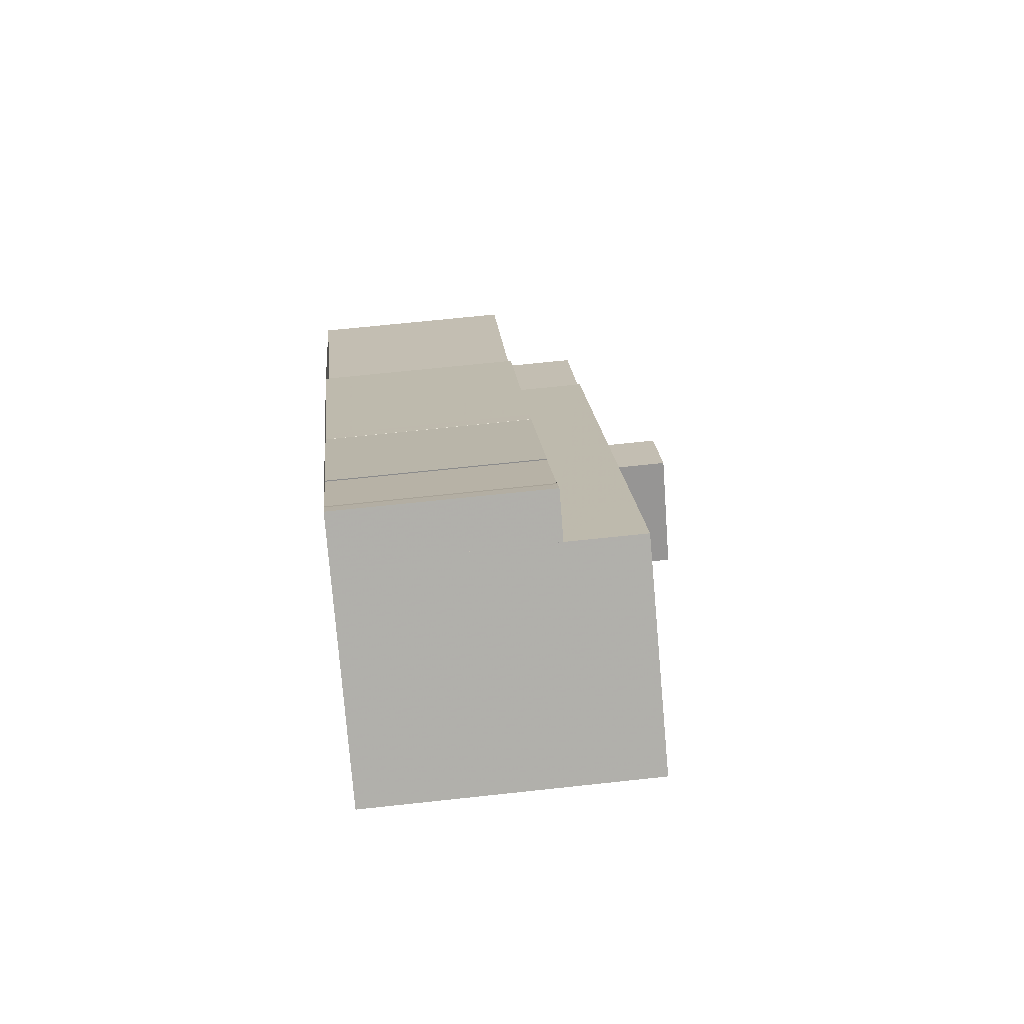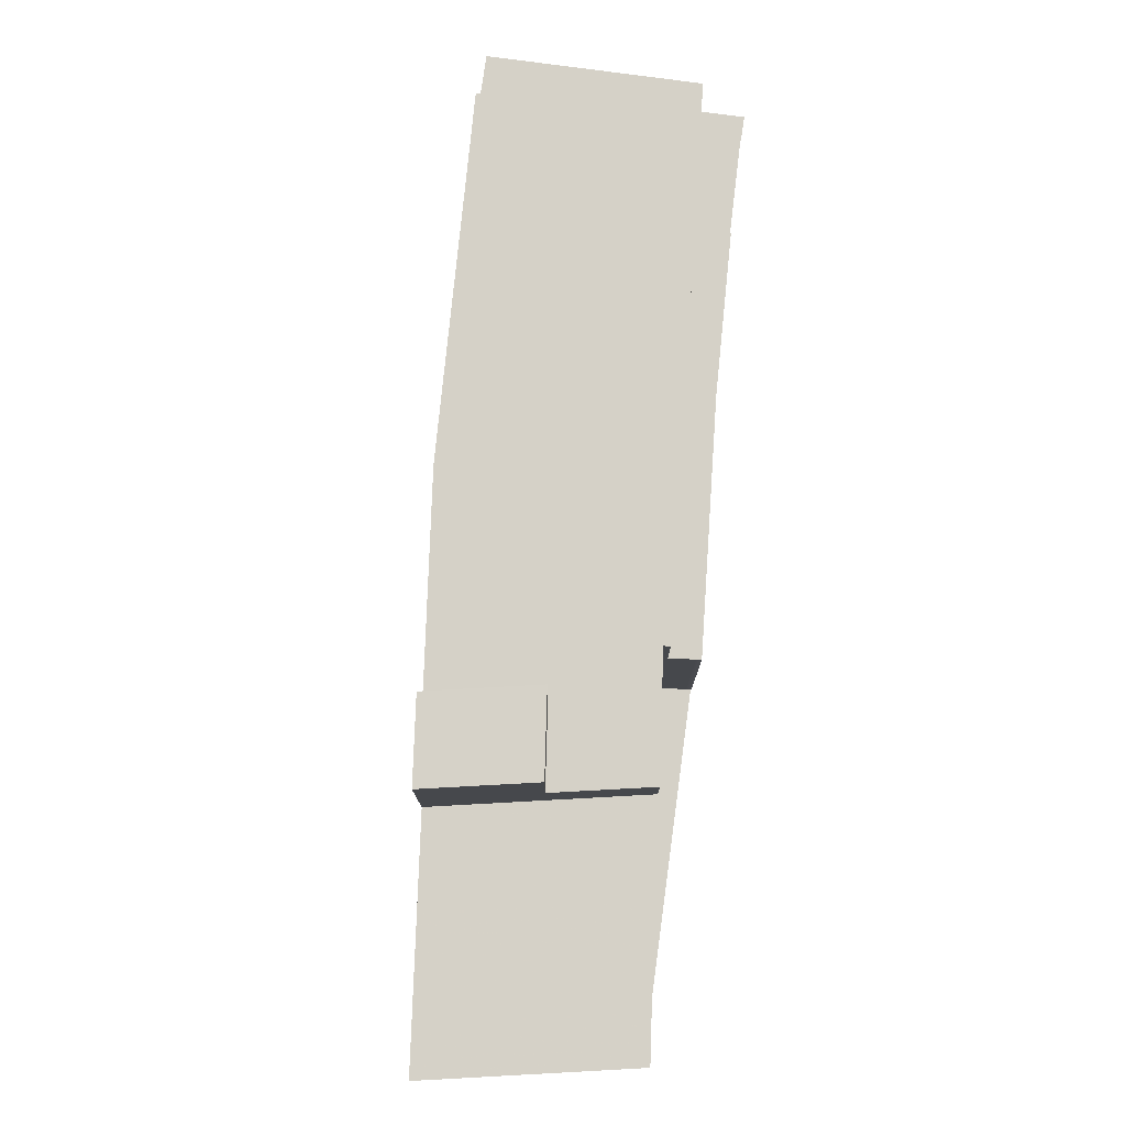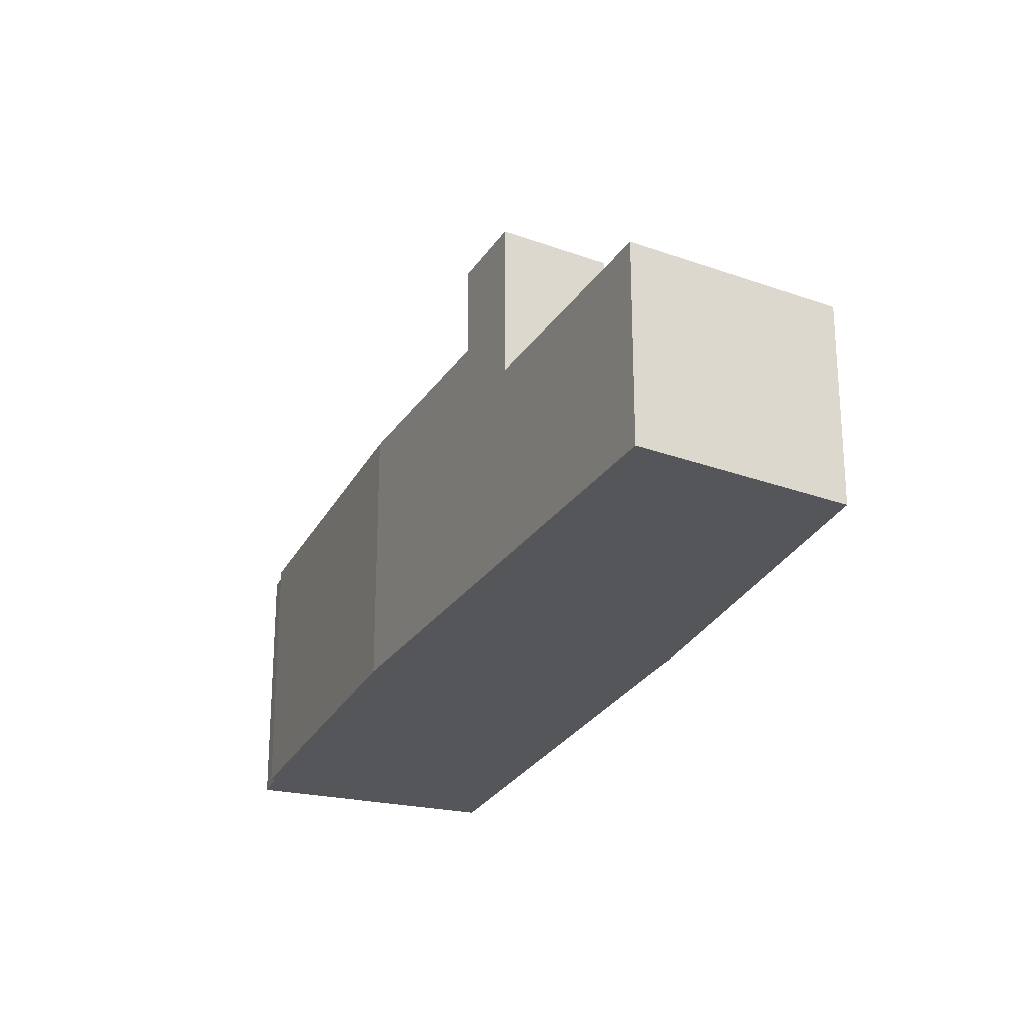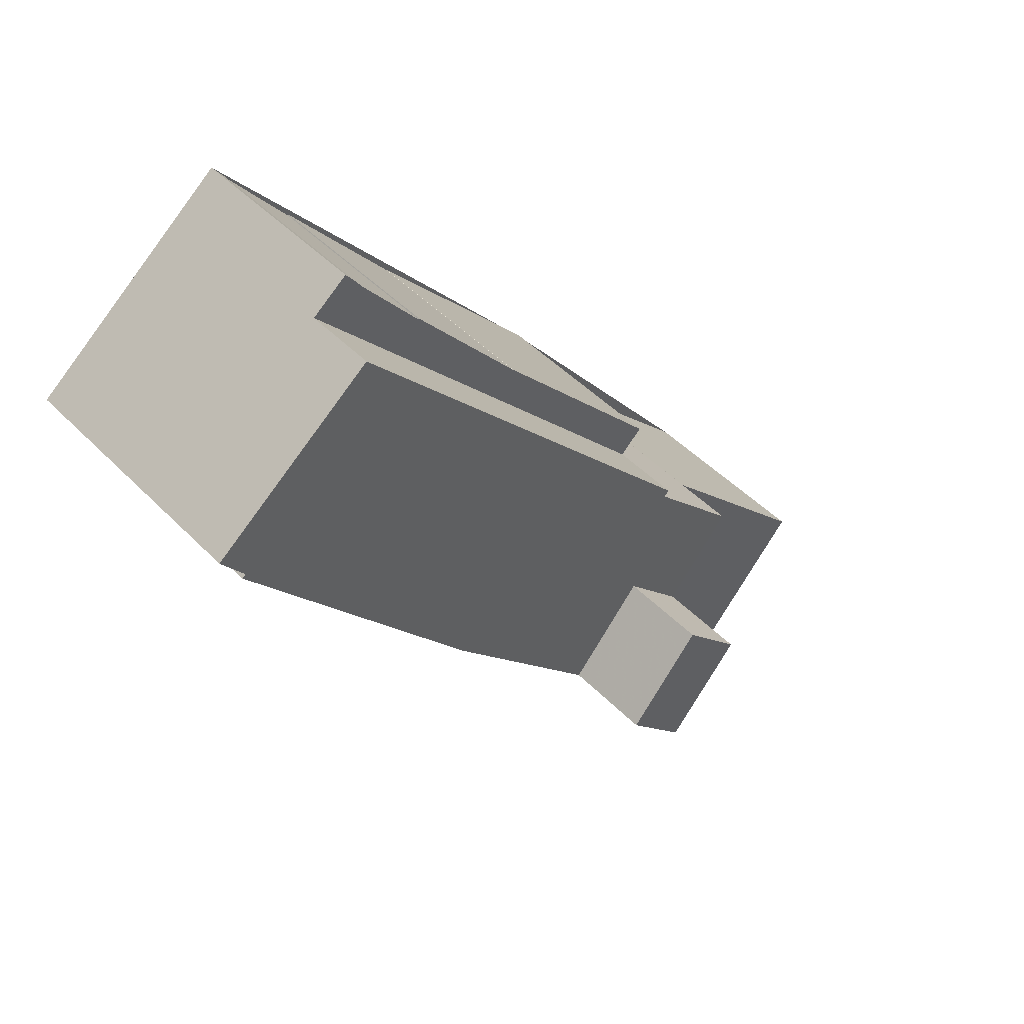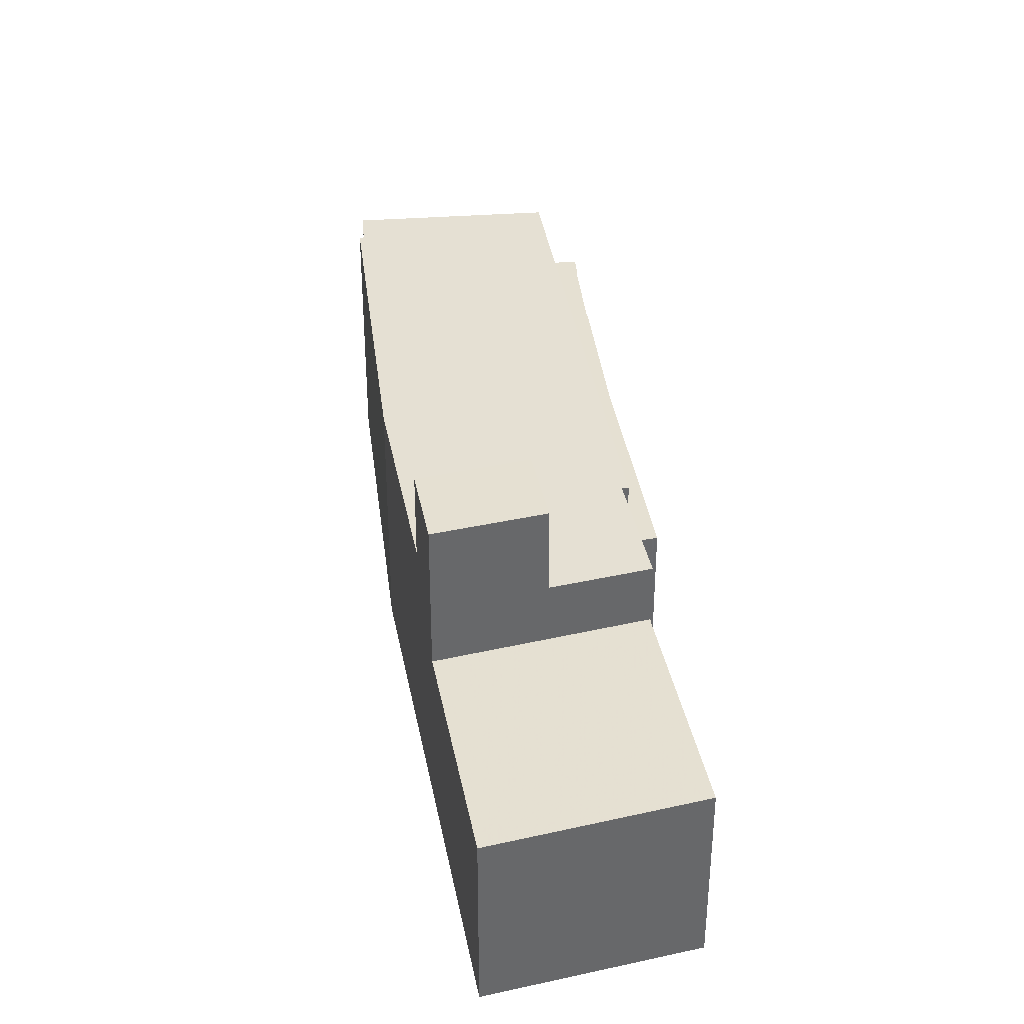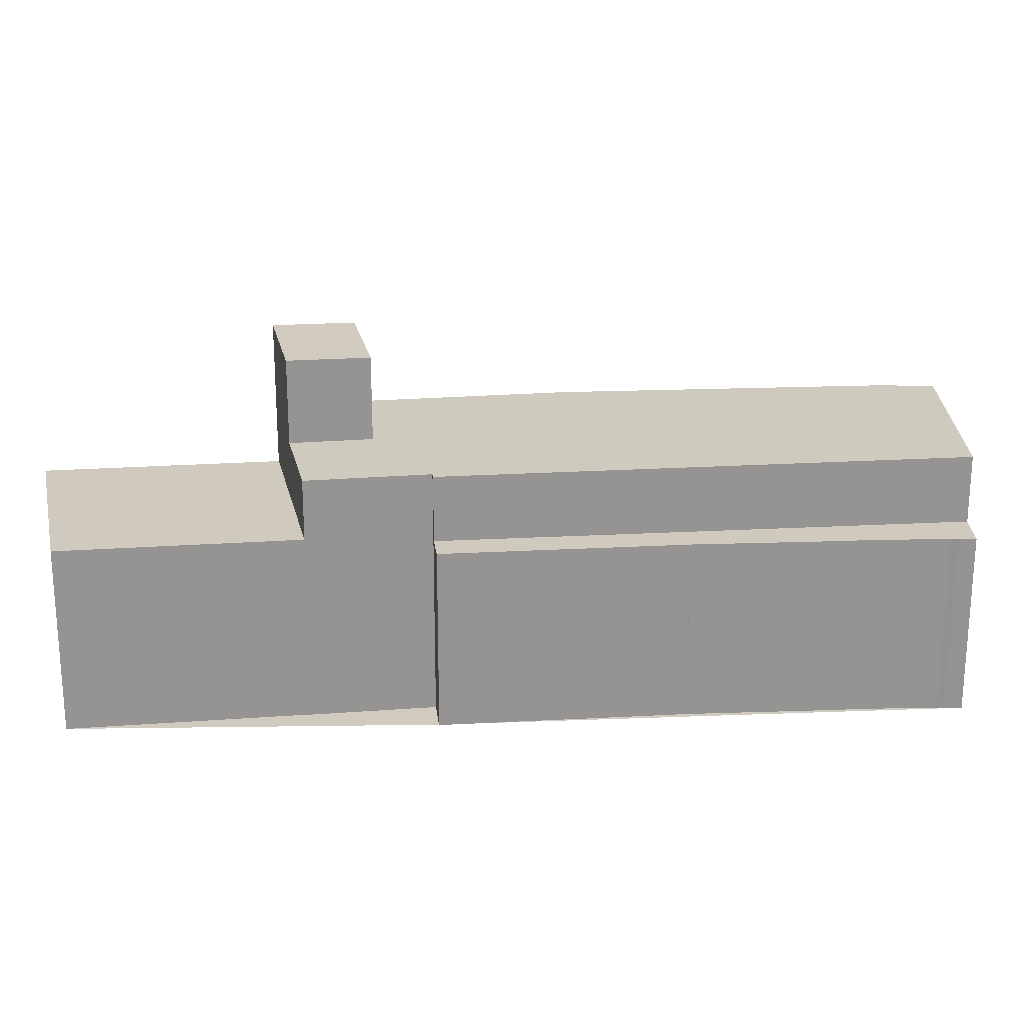
<metadata>
{"format":"obj","ext":"obj","renderer":"f3d","projection":"perspective","resolution":1024,"background":"white","views":[{"elev":63.5,"azim":-96.4,"up":"+Y"},{"elev":78.7,"azim":46.4,"up":"+Z"},{"elev":-25.5,"azim":18.7,"up":"+Z"},{"elev":46.2,"azim":-40.8,"up":"+Y"},{"elev":37.9,"azim":33.7,"up":"+Z"},{"elev":23.3,"azim":127.4,"up":"+Z"}]}
</metadata>
<code>
v -1900 -1363 10.75
v -1911 -1364 10.74
v -1921 -1353 10.78
v -1921 -1353 10.78
v -1922 -1352 10.78
v -1897 -1367 8.123
v -1896 -1367 8.124
v -1889 -1374 8.168
v -1895 -1381 8.085
v -1899 -1362 7.899
v -1899 -1362 7.899
v -1899 -1362 7.898
v -1899 -1362 7.897
v -1914 -1345 7.886
v -1913 -1346 7.886
v -1913 -1346 7.886
v -1911 -1349 7.887
v -1911 -1349 7.887
v -1906 -1354 7.891
v -1906 -1354 7.891
v -1922 -1352 10.78
v -1900 -1363 10.75
v -1915 -1346 10.8
v -1902 -1374 10.72
v -1897 -1367 10.74
v -1905 -1371 10.73
v -1894 -1369 8.139
v -1890 -1374 8.166
v -1900 -1363 8.102
v -1915 -1346 8.011
v -1902 -1374 8.041
v -1897 -1367 8.123
v -1915 -1346 7.87
v -1900 -1363 7.887
v -1900 -1363 7.887
v -1915 -1346 7.87
v -1902 -1374 14.42
v -1905 -1371 14.4
v -1915 -1346 7.87
v -1915 -1346 10.8
v -1915 -1346 8.011
v -1914 -1345 7.886
v -1915 -1346 7.87
v -1914 -1345 7.885
v -1913 -1346 7.886
v -1906 -1355 7.891
v -1899 -1362 7.896
v -1914 -1345 7.885
v -1915 -1346 10.8
v -1900 -1363 10.75
v -1915 -1346 10.8
v -1919 -1356 10.77
v -1901 -1375 8.048
v -1902 -1374 14.42
v -1905 -1371 14.4
v -1902 -1374 8.041
v -1902 -1374 10.72
v -1905 -1371 10.73
v -1897 -1367 10.74
v -1897 -1367 8.123
v -1902 -1374 8.041
v -1902 -1374 14.42
v -1902 -1374 8.041
v -1902 -1374 14.42
v -1899 -1370 14.42
v -1899 -1370 10.73
v -1890 -1374 8.166
v -1895 -1381 8.085
v -1890 -1374 8.167
v -1914 -1346 7.886
v -1914 -1346 7.885
v -1915 -1347 10.8
v -1921 -1354 10.77
v -1915 -1347 7.87
v -1915 -1347 10.8
v -1915 -1347 8.015
v -1915 -1347 7.87
v -1915 -1346 10.8
v -1915 -1347 10.8
v -1913 -1349 10.79
v -1913 -1349 7.873
v -1915 -1346 10.8
v -1913 -1349 10.79
v -1913 -1349 8.028
v -1913 -1349 7.873
v -1900 -1362 7.893
v -1902 -1367 14.4
v -1902 -1367 10.74
v -1899 -1364 10.75
v -1905 -1371 10.73
v -1905 -1371 14.4
v -1905 -1371 10.73
v -1905 -1371 14.4
v -1920 -1350 10.79
v -1918 -1351 10.78
v -1899 -1370 14.42
v -1902 -1367 14.4
v -1899 -1370 8.084
v -1899 -1370 10.73
v -1902 -1367 10.74
v -1899 -1370 10.73
v -1899 -1370 8.084
v -1892 -1377 8.129
v -1899 -1370 14.42
v -1892 -1377 8.129
v -1902 -1367 10.74
v -1902 -1367 14.4
v -1920 -1350 10.79
v -1899 -1364 10.75
v -1900 -1363 10.75
v -1900 -1363 0
v -1899 -1364 -1.776e-15
v -1919 -1356 10.77
v -1911 -1364 10.74
v -1911 -1364 -1.776e-15
v -1919 -1356 0
v -1921 -1353 10.78
v -1921 -1353 10.78
v -1921 -1353 0
v -1921 -1353 1.776e-15
v -1922 -1352 10.78
v -1921 -1353 10.78
v -1921 -1353 1.776e-15
v -1922 -1352 1.776e-15
v -1920 -1350 10.79
v -1922 -1352 10.78
v -1922 -1352 1.776e-15
v -1920 -1350 -1.776e-15
v -1896 -1367 8.124
v -1897 -1367 8.123
v -1897 -1367 0
v -1896 -1367 -1.776e-15
v -1894 -1369 8.139
v -1896 -1367 8.124
v -1896 -1367 -1.776e-15
v -1894 -1369 0
v -1890 -1374 8.166
v -1889 -1374 8.168
v -1889 -1374 0
v -1890 -1374 0
v -1895 -1381 8.085
v -1895 -1381 8.085
v -1895 -1381 0
v -1895 -1381 0
v -1899 -1362 7.899
v -1899 -1362 7.899
v -1899 -1362 8.882e-16
v -1899 -1362 -8.882e-16
v -1899 -1362 7.898
v -1899 -1362 7.899
v -1899 -1362 -8.882e-16
v -1899 -1362 8.882e-16
v -1899 -1362 7.897
v -1899 -1362 7.898
v -1899 -1362 8.882e-16
v -1899 -1362 8.882e-16
v -1899 -1362 7.896
v -1899 -1362 7.897
v -1899 -1362 8.882e-16
v -1899 -1362 0
v -1914 -1345 7.886
v -1914 -1345 7.886
v -1914 -1345 -8.882e-16
v -1914 -1345 0
v -1913 -1346 7.886
v -1913 -1346 7.886
v -1913 -1346 0
v -1913 -1346 0
v -1913 -1346 7.886
v -1913 -1346 7.886
v -1913 -1346 0
v -1913 -1346 8.882e-16
v -1911 -1349 7.887
v -1911 -1349 7.887
v -1911 -1349 0
v -1911 -1349 -8.882e-16
v -1906 -1354 7.891
v -1911 -1349 7.887
v -1911 -1349 -8.882e-16
v -1906 -1354 0
v -1906 -1354 7.891
v -1906 -1354 7.891
v -1906 -1354 0
v -1906 -1354 0
v -1906 -1355 7.891
v -1906 -1354 7.891
v -1906 -1354 0
v -1906 -1355 0
v -1922 -1352 10.78
v -1922 -1352 10.78
v -1922 -1352 1.776e-15
v -1922 -1352 1.776e-15
v -1890 -1374 8.167
v -1894 -1369 8.139
v -1894 -1369 0
v -1890 -1374 0
v -1892 -1377 8.129
v -1890 -1374 8.166
v -1890 -1374 0
v -1892 -1377 -1.776e-15
v -1914 -1345 7.885
v -1915 -1346 7.87
v -1915 -1346 8.882e-16
v -1914 -1345 0
v -1914 -1346 7.886
v -1914 -1345 7.886
v -1914 -1345 0
v -1914 -1346 0
v -1911 -1349 7.887
v -1913 -1346 7.886
v -1913 -1346 8.882e-16
v -1911 -1349 0
v -1899 -1362 7.899
v -1906 -1355 7.891
v -1906 -1355 0
v -1899 -1362 8.882e-16
v -1900 -1362 7.893
v -1899 -1362 7.896
v -1899 -1362 0
v -1900 -1362 0
v -1914 -1345 7.886
v -1914 -1345 7.885
v -1914 -1345 0
v -1914 -1345 -8.882e-16
v -1900 -1363 10.75
v -1900 -1363 10.75
v -1900 -1363 -1.776e-15
v -1900 -1363 0
v -1921 -1354 10.77
v -1919 -1356 10.77
v -1919 -1356 0
v -1921 -1354 0
v -1902 -1374 8.041
v -1901 -1375 8.048
v -1901 -1375 0
v -1902 -1374 0
v -1897 -1367 8.123
v -1897 -1367 8.123
v -1897 -1367 0
v -1897 -1367 0
v -1905 -1371 14.4
v -1902 -1374 14.42
v -1902 -1374 0
v -1905 -1371 0
v -1901 -1375 8.048
v -1895 -1381 8.085
v -1895 -1381 0
v -1901 -1375 0
v -1889 -1374 8.168
v -1890 -1374 8.167
v -1890 -1374 0
v -1889 -1374 0
v -1913 -1346 7.886
v -1914 -1346 7.886
v -1914 -1346 0
v -1913 -1346 0
v -1921 -1353 10.78
v -1921 -1354 10.77
v -1921 -1354 0
v -1921 -1353 0
v -1915 -1346 10.8
v -1915 -1346 10.8
v -1915 -1346 0
v -1915 -1346 0
v -1900 -1363 7.887
v -1900 -1362 7.893
v -1900 -1362 0
v -1900 -1363 8.882e-16
v -1897 -1367 10.74
v -1899 -1364 10.75
v -1899 -1364 -1.776e-15
v -1897 -1367 -1.776e-15
v -1911 -1364 10.74
v -1905 -1371 10.73
v -1905 -1371 0
v -1911 -1364 -1.776e-15
v -1895 -1381 8.085
v -1892 -1377 8.129
v -1892 -1377 -1.776e-15
v -1895 -1381 0
v -1915 -1346 10.8
v -1920 -1350 10.79
v -1920 -1350 -1.776e-15
v -1915 -1346 0
v -1899 -1362 0
v -1899 -1362 0
v -1899 -1362 0
v -1899 -1362 0
v -1900 -1363 0
v -1897 -1367 0
v -1896 -1367 0
v -1889 -1374 0
v -1895 -1381 0
v -1911 -1364 0
v -1921 -1353 0
v -1921 -1353 0
v -1922 -1352 0
v -1914 -1345 0
v -1913 -1346 0
v -1913 -1346 0
v -1911 -1349 0
v -1911 -1349 0
v -1906 -1354 0
v -1906 -1354 0
f 92 2 52 90
f 94 21 5 108
f 57 24 31 56
f 67 27 69
f 40 23 30 41
f 74 39 44 71
f 41 30 36 43
f 54 37 24 57
f 55 38 26 58
f 83 75 76 84
f 44 39 33 48
f 84 76 77 85
f 71 44 42 70
f 46 10 11 12 13 47
f 48 14 42 44
f 95 73 3 4 21 94
f 99 57 56 98
f 96 54 57 99
f 97 55 58 100
f 103 68 53 61 102
f 61 53 63
f 88 66 65 87
f 105 9 68 103
f 69 8 28 67
f 70 15 16 45 71
f 106 90 52 73 95
f 86 34 81
f 75 40 41 76
f 76 41 43 77
f 78 49 72 79
f 79 72 80
f 82 51 49 78
f 84 29 22 83
f 85 35 29 84
f 81 74 71 45 17 18 19 20 46 47 86
f 104 62 91 107
f 91 62 64 93
f 94 78 79 95
f 98 32 25 99
f 102 60 6 7 27 67 103
f 103 67 28 105
f 95 79 80 50 1 89 106
f 108 82 78 94
f 106 89 59 101
f 110 111 112 109
f 114 115 116 113
f 118 119 120 117
f 122 123 124 121
f 126 127 128 125
f 130 131 132 129
f 134 135 136 133
f 138 139 140 137
f 142 143 144 141
f 146 147 148 145
f 150 151 152 149
f 154 155 156 153
f 158 159 160 157
f 162 163 164 161
f 166 167 168 165
f 170 171 172 169
f 174 175 176 173
f 178 179 180 177
f 182 183 184 181
f 186 187 188 185
f 190 191 192 189
f 194 195 196 193
f 198 199 200 197
f 202 203 204 201
f 206 207 208 205
f 210 211 212 209
f 214 215 216 213
f 218 219 220 217
f 222 223 224 221
f 226 227 228 225
f 230 231 232 229
f 234 235 236 233
f 238 239 240 237
f 242 243 244 241
f 246 247 248 245
f 250 251 252 249
f 254 255 256 253
f 258 259 260 257
f 262 263 264 261
f 266 267 268 265
f 270 271 272 269
f 274 275 276 273
f 278 279 280 277
f 282 283 284 281
f 286 287 288 289 290 291 292 293 294 295 296 297 298 299 300 301 302 303 304 285

</code>
